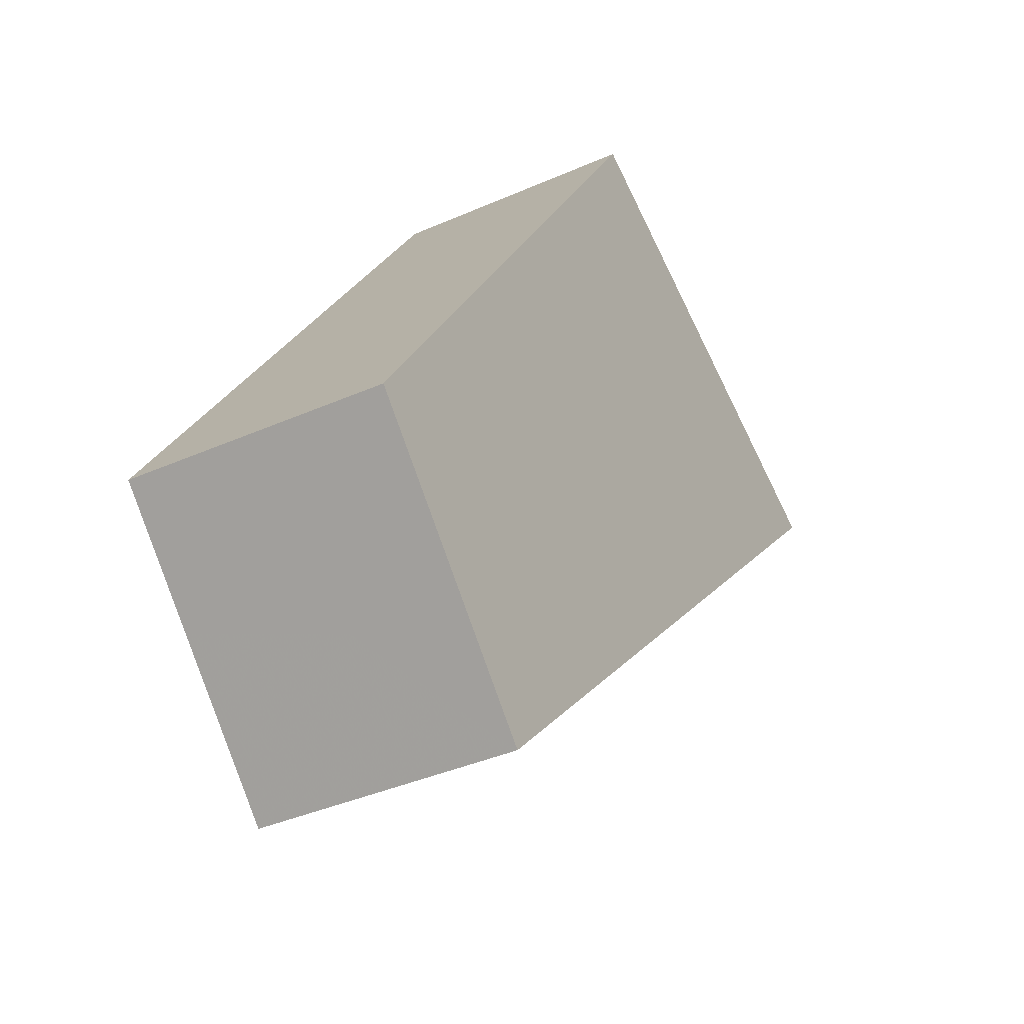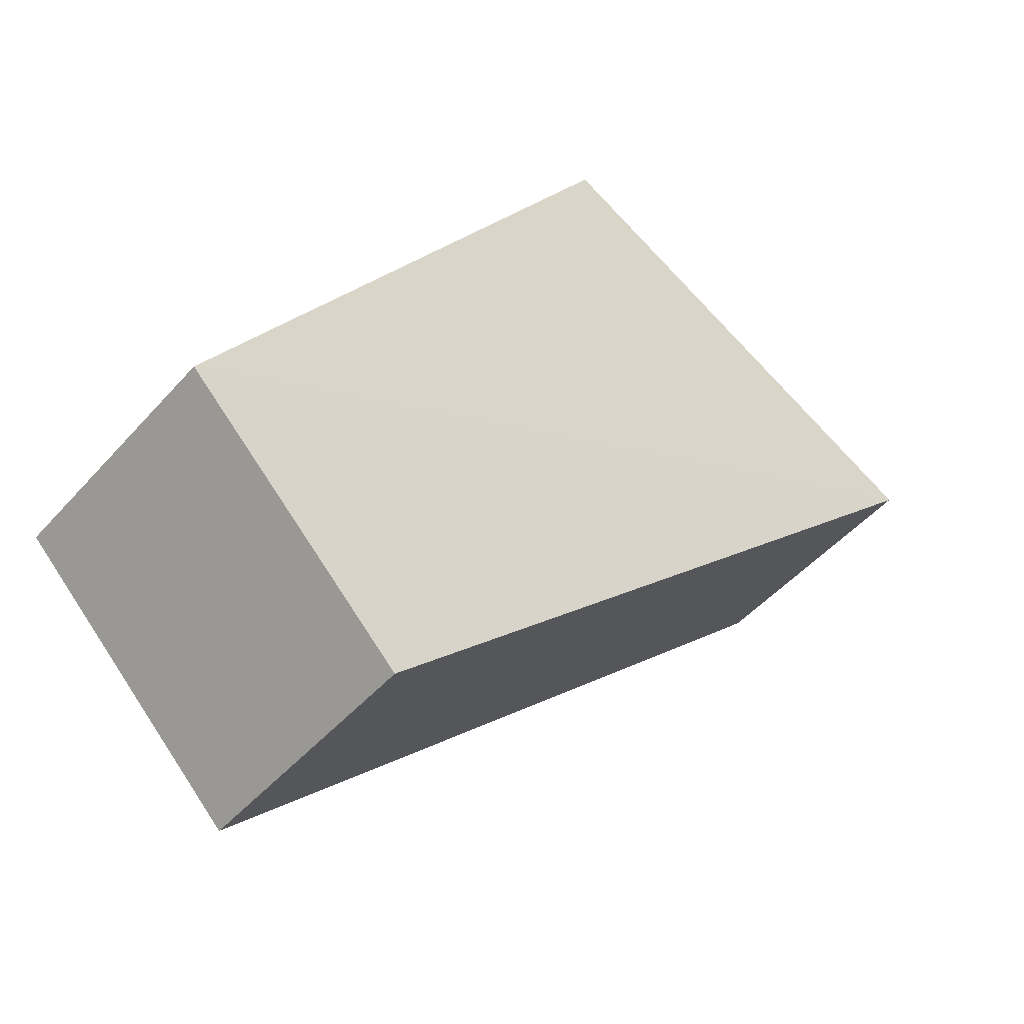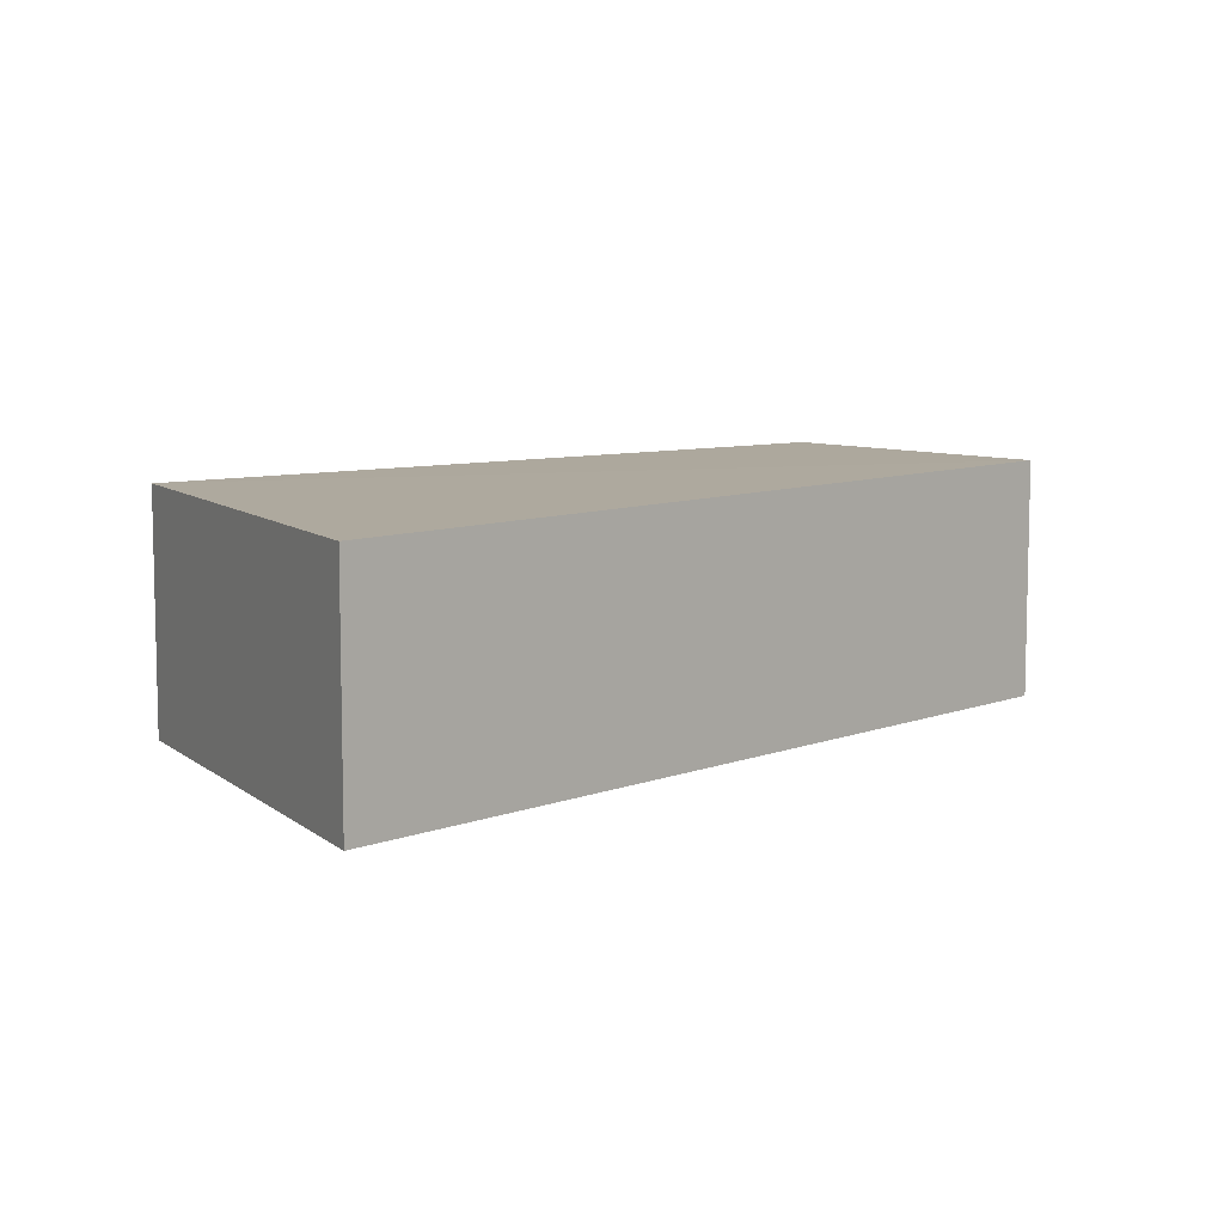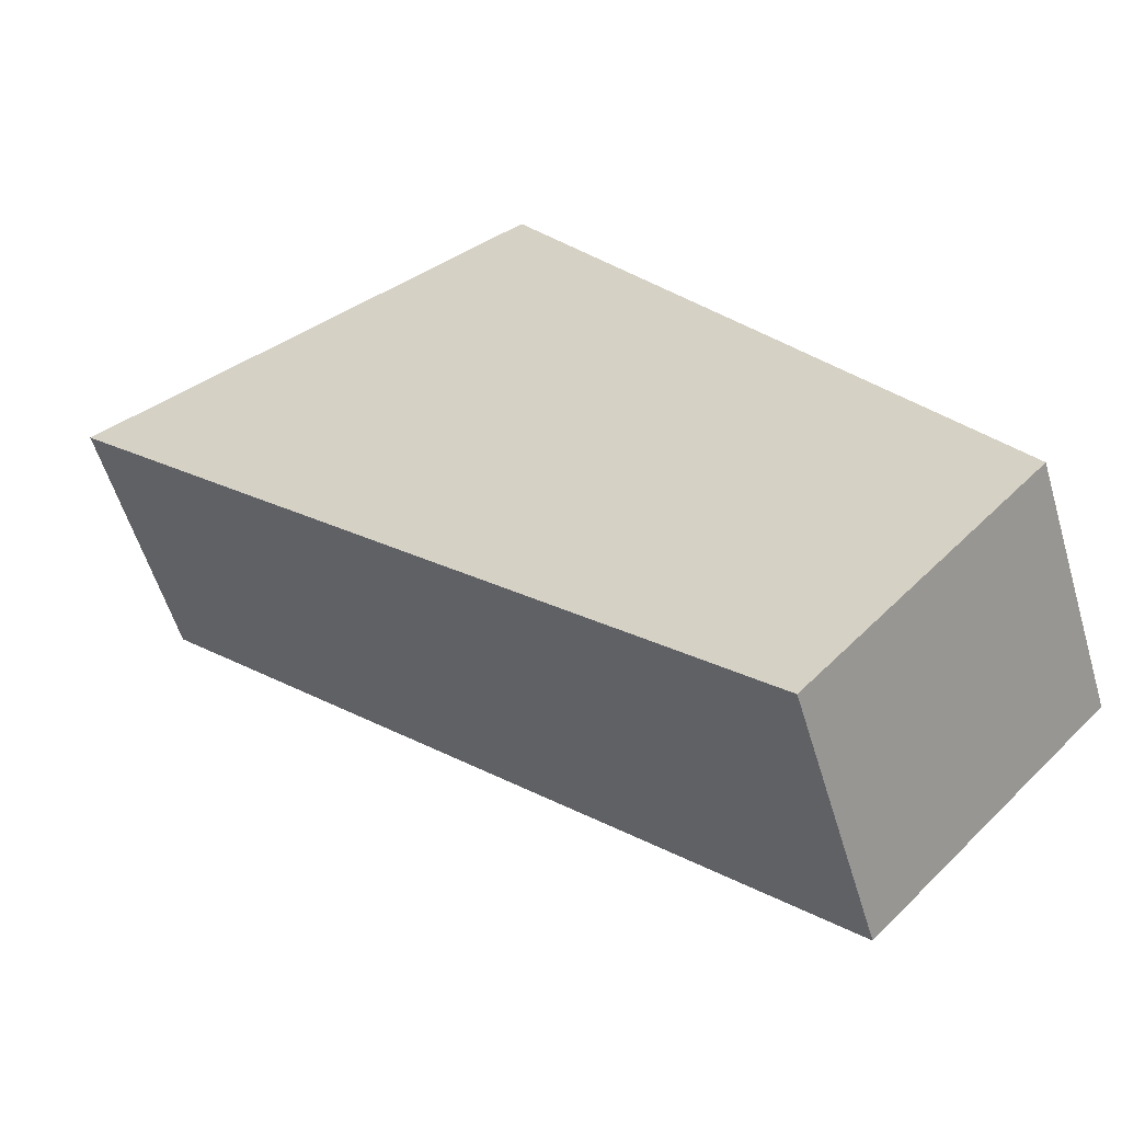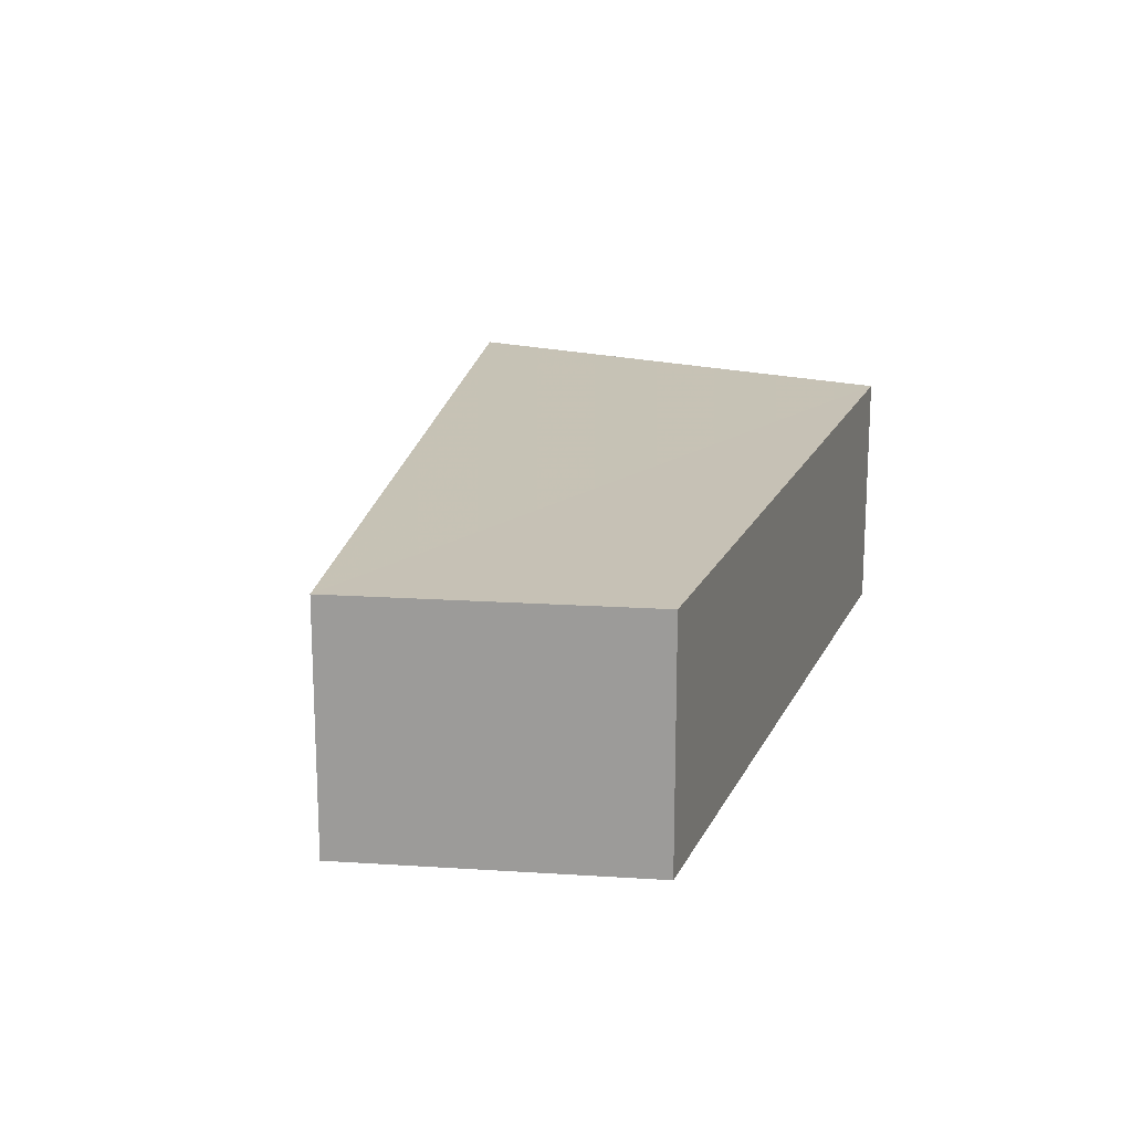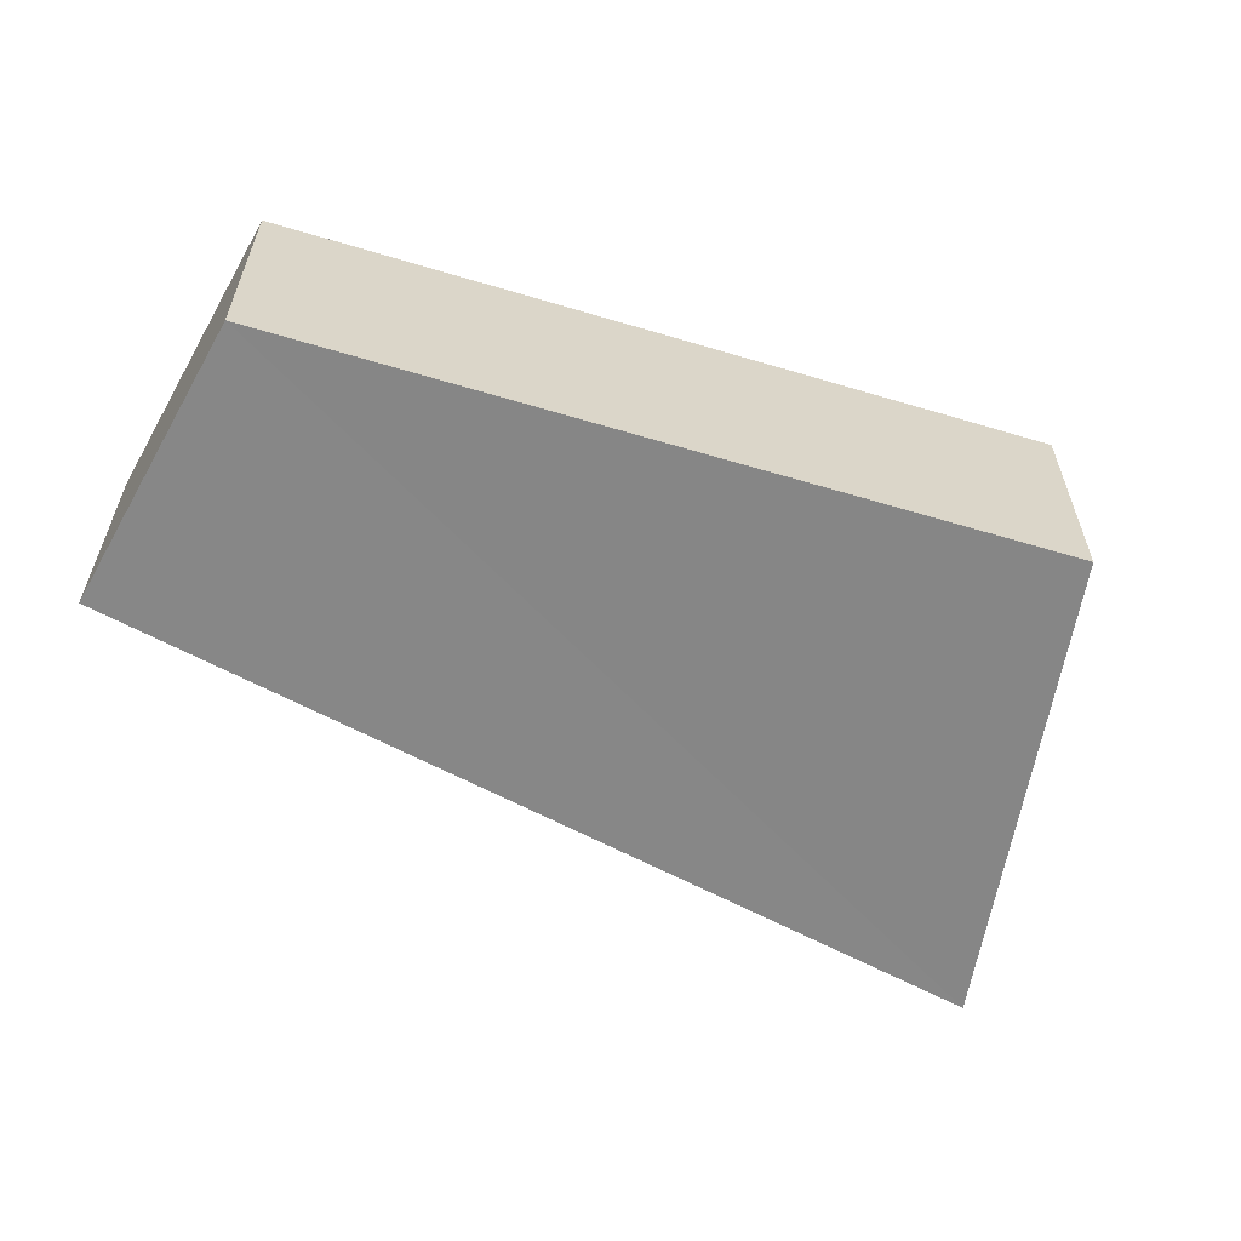
<metadata>
{"format":"obj","ext":"obj","renderer":"f3d","projection":"perspective","resolution":1024,"background":"white","views":[{"elev":-37.5,"azim":119.0,"up":"+Y"},{"elev":-47.4,"azim":141.0,"up":"+Y"},{"elev":8.9,"azim":-90.7,"up":"+Z"},{"elev":-55.9,"azim":16.3,"up":"+Y"},{"elev":18.8,"azim":52.4,"up":"+Z"},{"elev":-62.1,"azim":106.5,"up":"+Z"}]}
</metadata>
<code>
o 26761
v 2200 1855 8.175
v 2200 1854 8.175
v 2200 1855 8.187
v 2200 1854 8.175
v 2200 1854 8.187
v 2200 1854 8.175
v 2200 1854 8.187
v 2200 1854 8.175
v 2200 1854 8.187
v 2200 1855 8.175
v 2200 1854 8.175
v 2200 1855 8.187
v 2200 1854 8.187
v 2200 1855 8.175
v 2200 1855 8.175
v 2200 1854 8.175
v 2200 1854 8.175
v 2200 1855 8.187
v 2200 1855 8.175
v 2200 1855 8.175
v 2200 1855 8.187
v 2200 1855 8.187
v 2200 1854 8.187
v 2200 1855 8.187
v 2200 1854 8.187
v 2200 1854 8.187
f 1 2 3
f 3 4 5
f 6 7 5
f 2 8 9
f 10 9 11
f 12 13 10
f 14 8 15
f 15 16 17
f 15 18 19
f 20 21 18
f 22 23 24
f 24 25 26

</code>
